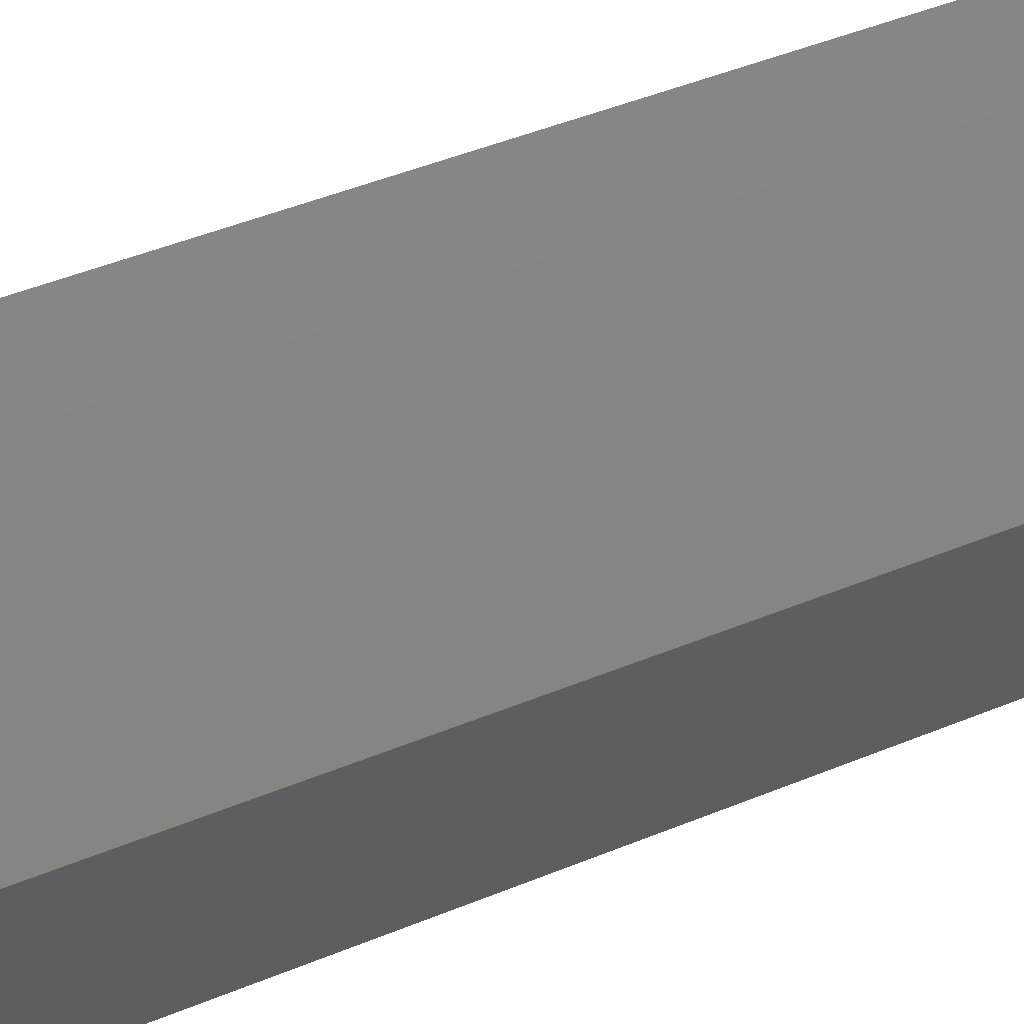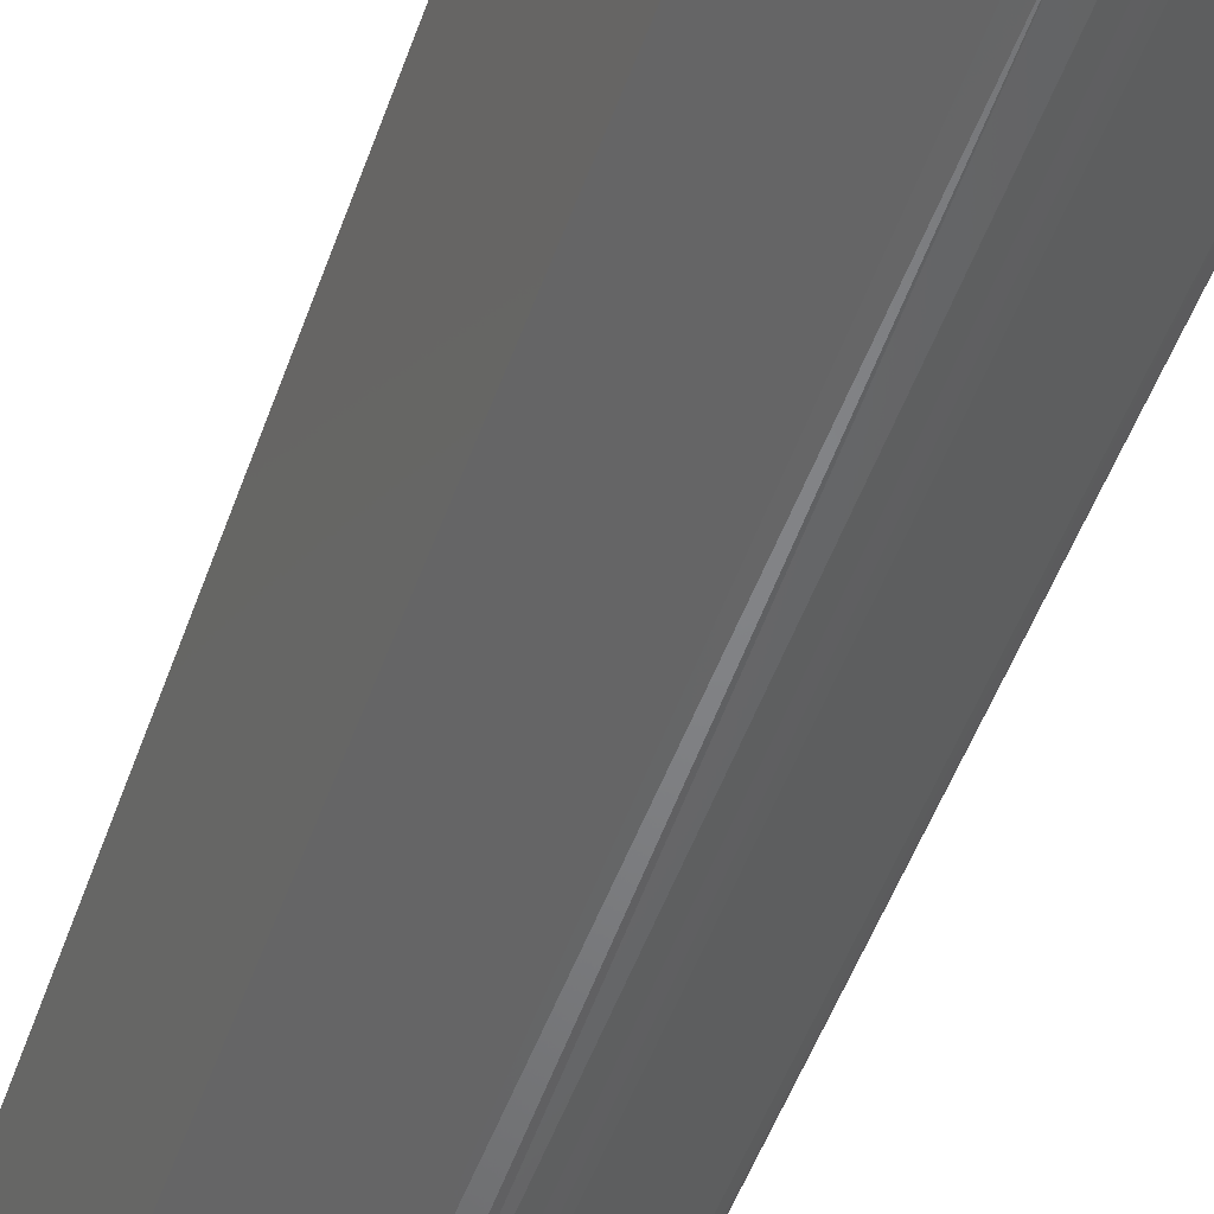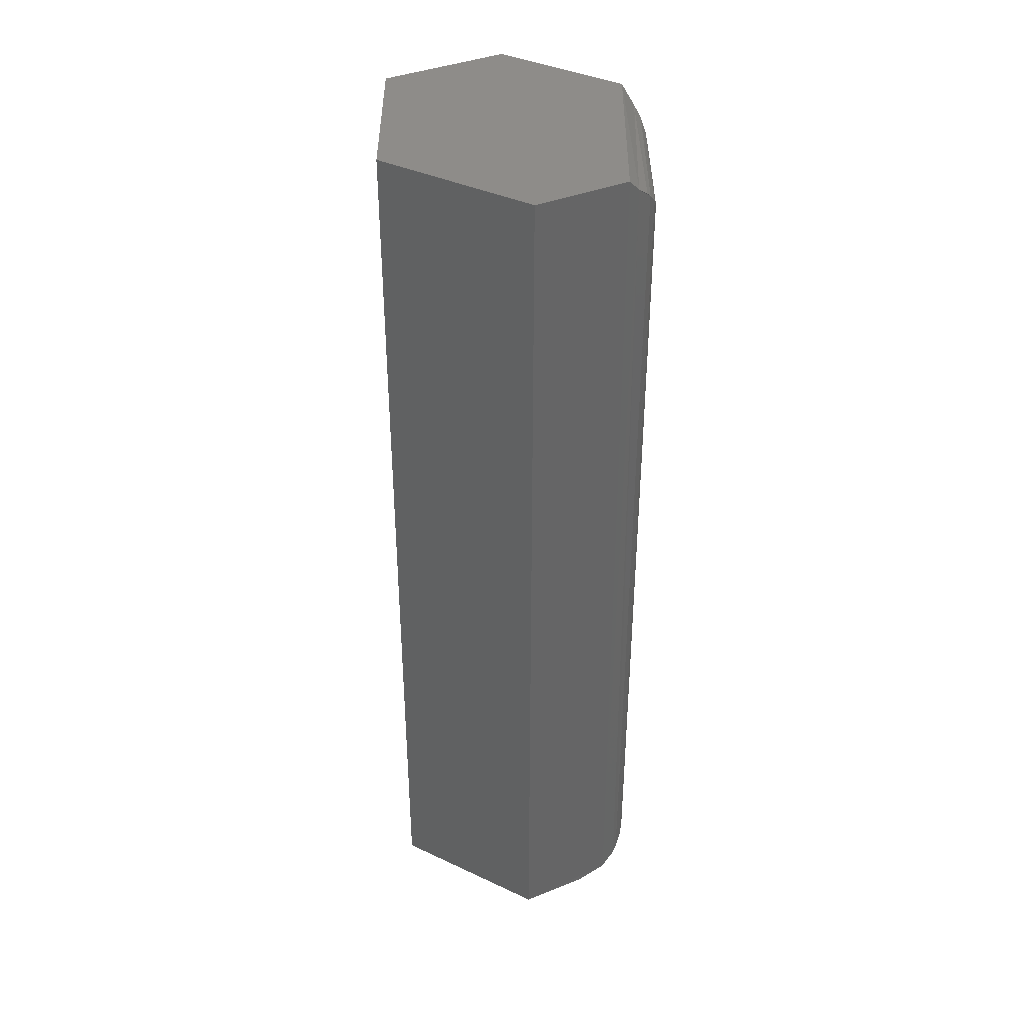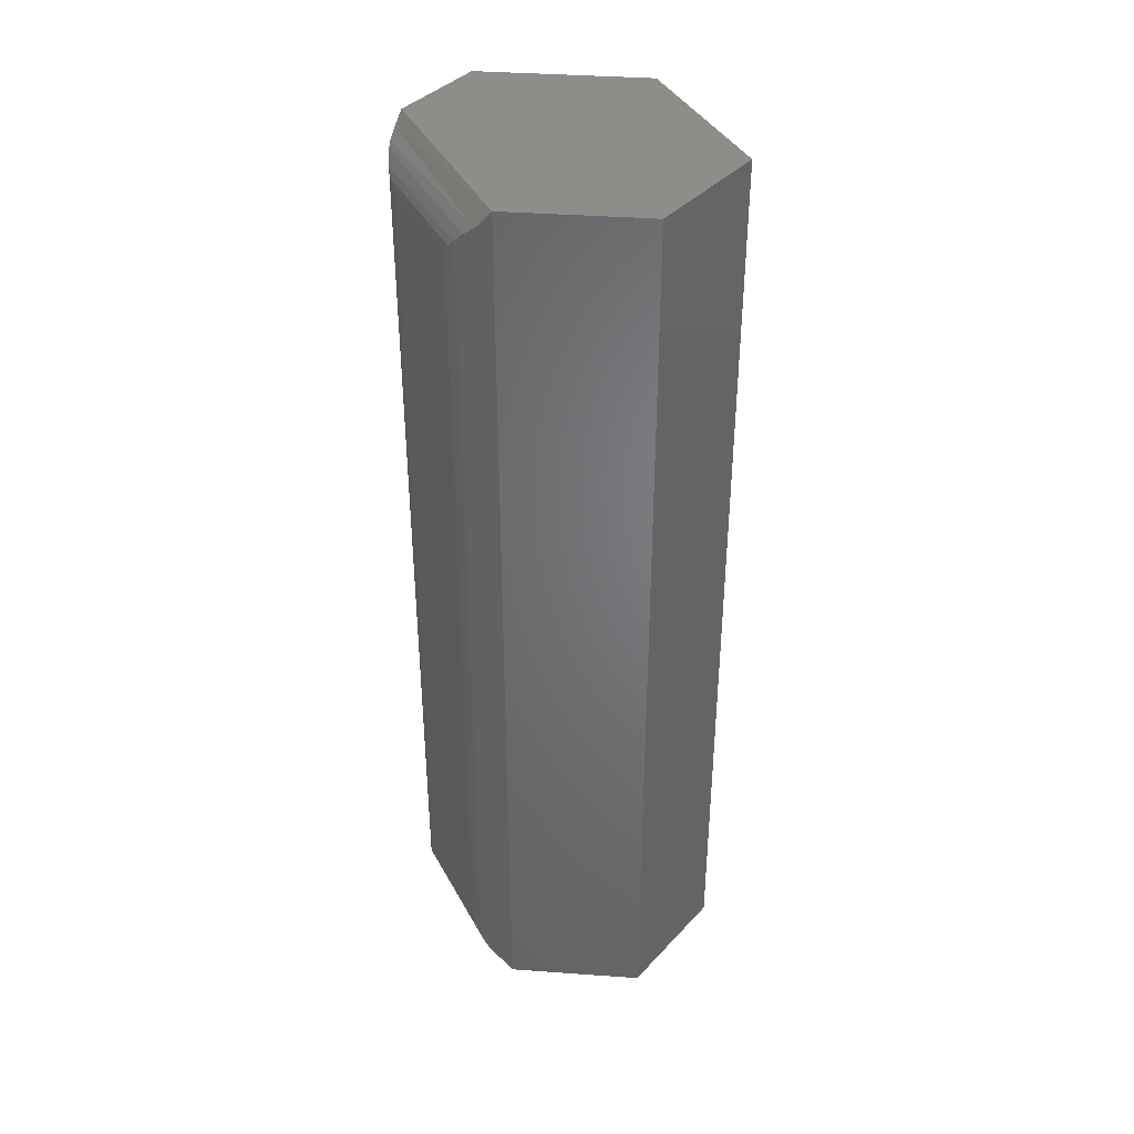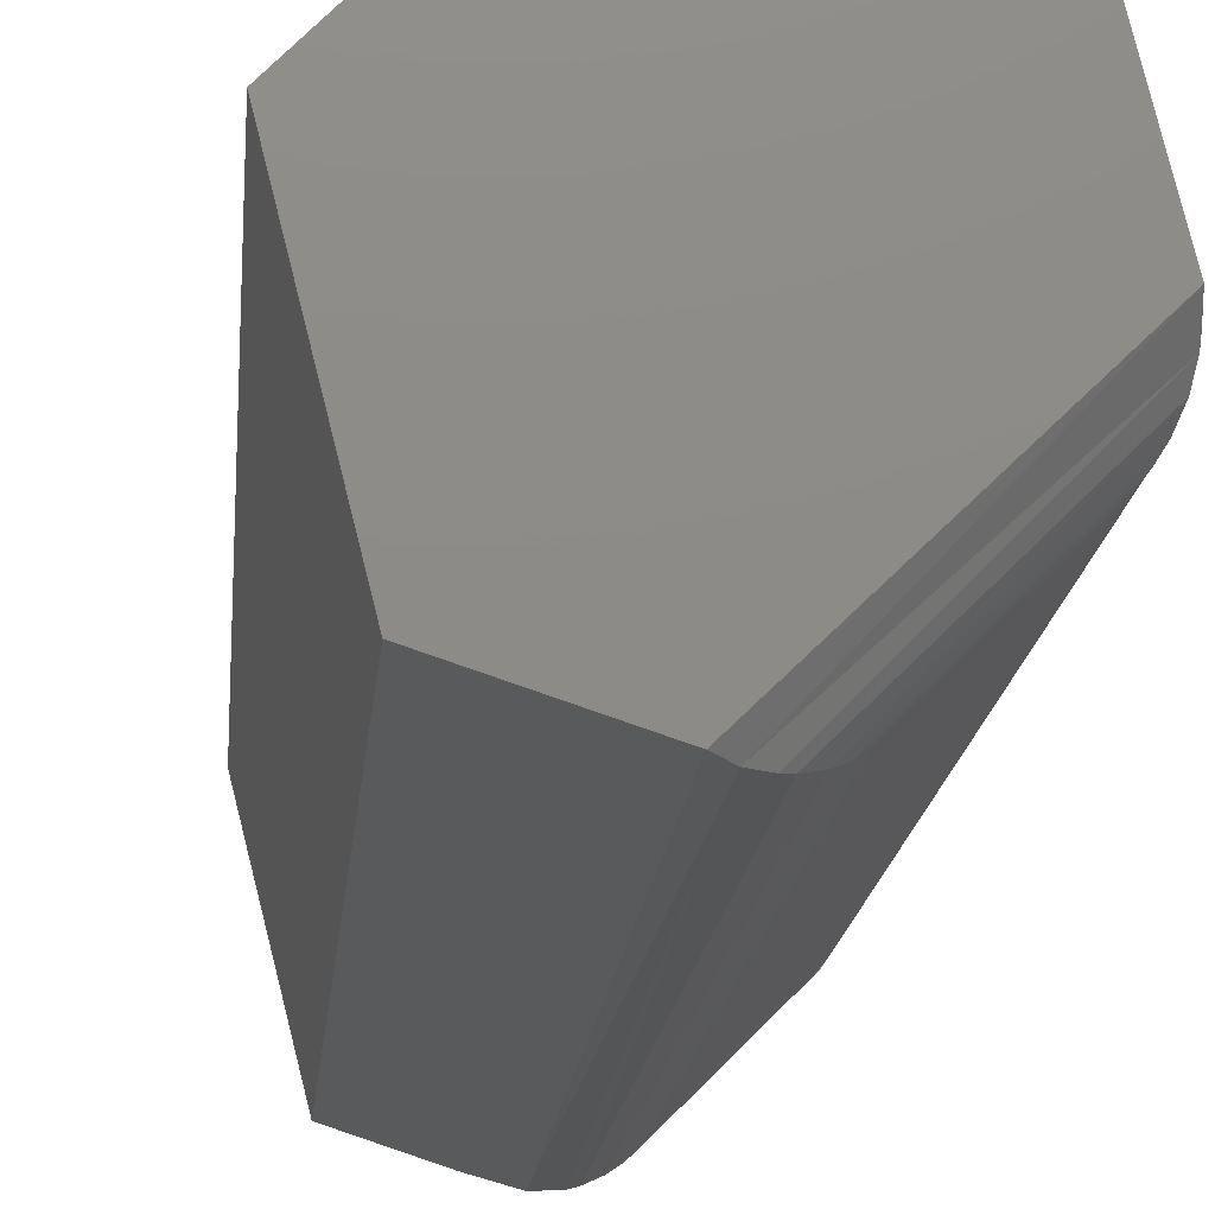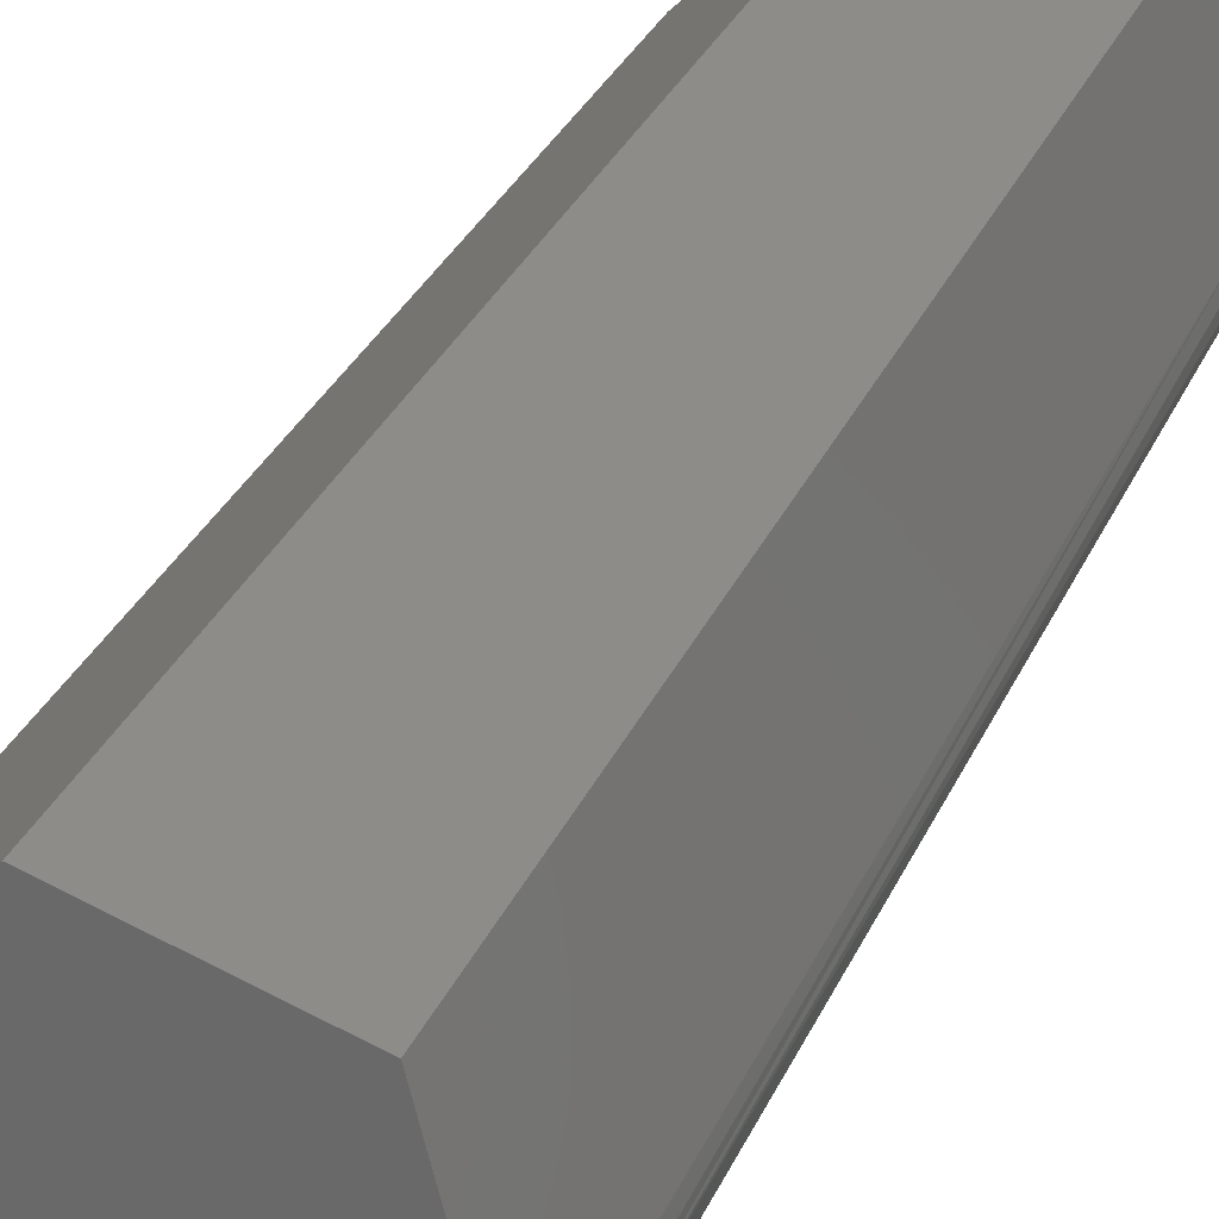
<metadata>
{"format":"stl","ext":"stl","renderer":"f3d","projection":"perspective","resolution":1024,"background":"white","views":[{"elev":43.4,"azim":-116.4,"up":"+Y"},{"elev":-50.8,"azim":-19.2,"up":"+Y"},{"elev":38.4,"azim":-45.3,"up":"+Z"},{"elev":39.0,"azim":109.2,"up":"+Z"},{"elev":-13.8,"azim":-4.3,"up":"+Y"},{"elev":28.9,"azim":19.6,"up":"+Y"}]}
</metadata>
<code>
# stl→obj: 36 verts, 68 faces
v 0.4762 0.4323 0.1406
v 0.4396 0.4201 0.1406
v 0.4812 0.4123 0.1406
v 0.4579 0.4384 0.1406
v 0.4457 0.3958 0.1406
v 0.4594 0.3912 0.1406
v 0.4812 0.4123 0
v 0.4396 0.4201 0
v 0.4762 0.4323 0
v 0.4579 0.4384 0
v 0.4457 0.3958 0
v 0.4557 0.3925 0
v 0.4674 0.3931 0.007812
v 0.4791 0.4048 0.007812
v 0.4674 0.3931 0.1328
v 0.4791 0.4048 0.1328
v 0.4602 0.391 0.001243
v 0.4814 0.4099 0.138
v 0.4813 0.4091 0.003243
v 0.4814 0.4107 0.00206
v 0.4811 0.4083 0.1367
v 0.4805 0.4068 0.1352
v 0.4809 0.4076 0.004618
v 0.4804 0.4065 0.005755
v 0.4797 0.4055 0.006922
v 0.4814 0.4107 0.1386
v 0.4799 0.4058 0.134
v 0.4664 0.3923 0.006527
v 0.4628 0.3909 0.002961
v 0.4636 0.391 0.003679
v 0.4653 0.3916 0.005255
v 0.4664 0.3923 0.1341
v 0.4653 0.3916 0.1354
v 0.4636 0.391 0.1369
v 0.461 0.3909 0.1389
v 0.4628 0.3909 0.1377
f 1 2 3
f 1 4 2
f 5 3 2
f 5 6 3
f 7 8 9
f 8 10 9
f 8 7 11
f 7 12 11
f 7 9 3
f 3 9 1
f 13 14 15
f 15 14 16
f 17 11 12
f 11 17 5
f 5 17 6
f 18 19 20
f 18 21 22
f 19 18 22
f 19 22 23
f 22 24 23
f 14 25 24
f 7 3 26
f 7 26 18
f 7 18 20
f 16 14 24
f 16 24 22
f 16 22 27
f 14 28 25
f 14 13 28
f 7 17 12
f 7 20 17
f 17 20 19
f 17 19 29
f 19 23 29
f 30 29 23
f 30 23 31
f 31 23 24
f 31 24 25
f 31 25 28
f 13 32 28
f 13 15 32
f 32 33 28
f 28 33 31
f 33 34 31
f 31 34 30
f 35 6 17
f 35 17 29
f 35 29 30
f 35 30 34
f 35 34 36
f 15 27 32
f 15 16 27
f 27 22 32
f 32 22 33
f 33 22 21
f 33 21 34
f 34 21 18
f 34 18 36
f 35 36 18
f 3 6 35
f 3 35 18
f 3 18 26
f 10 8 4
f 4 8 2
f 9 10 1
f 1 10 4
f 8 11 2
f 2 11 5

</code>
